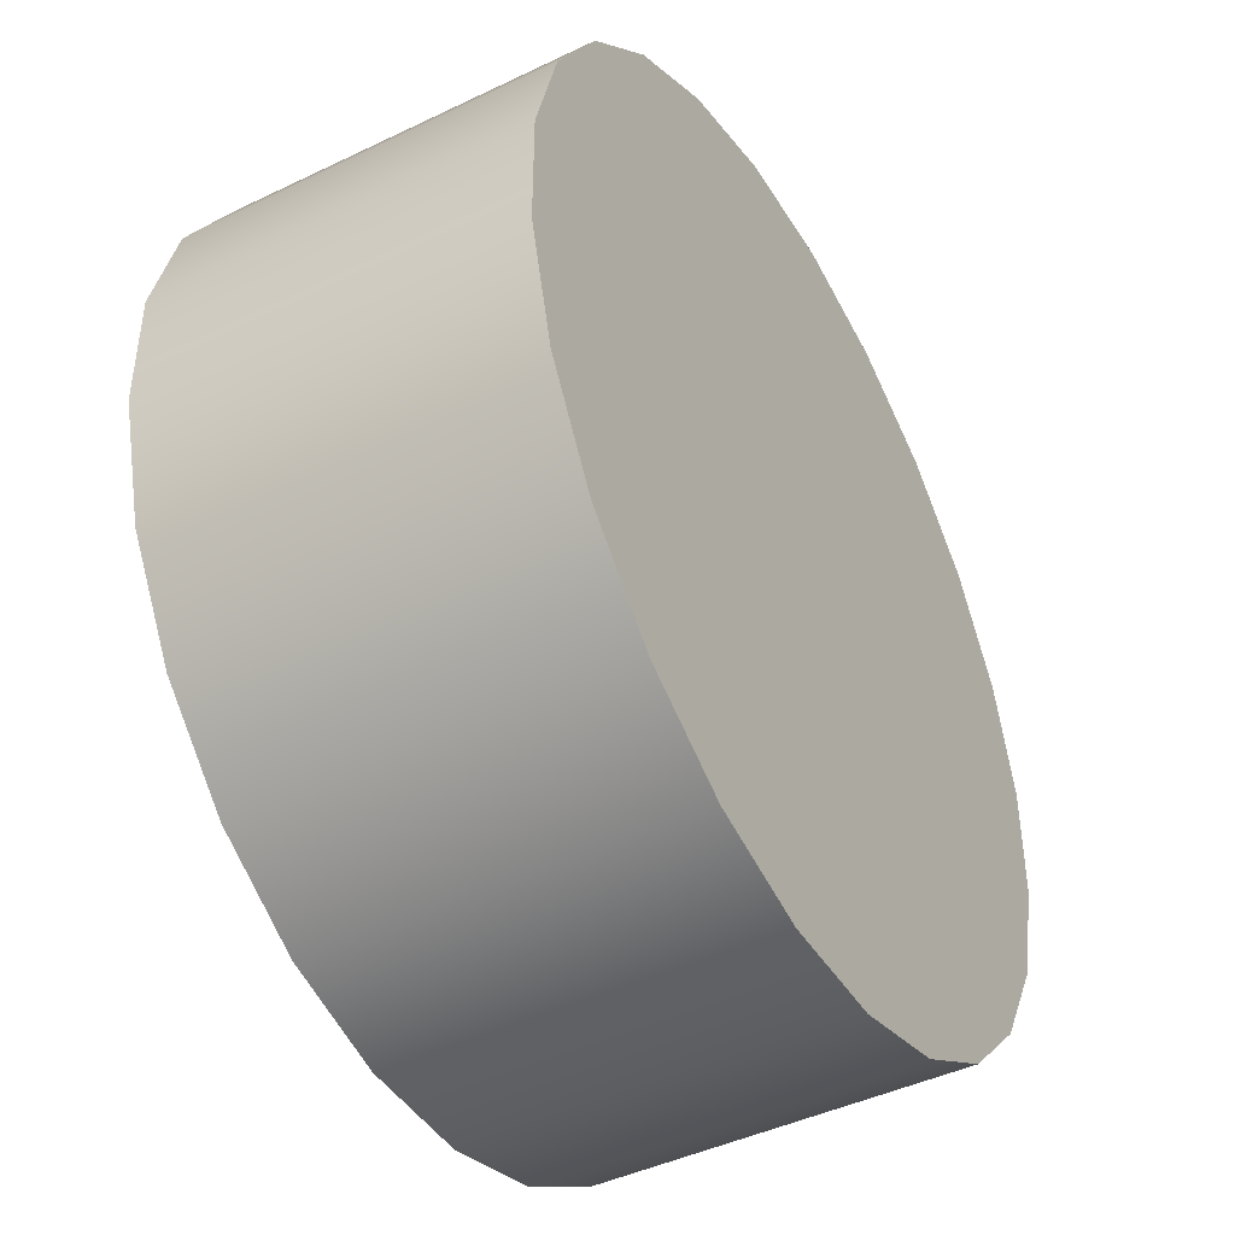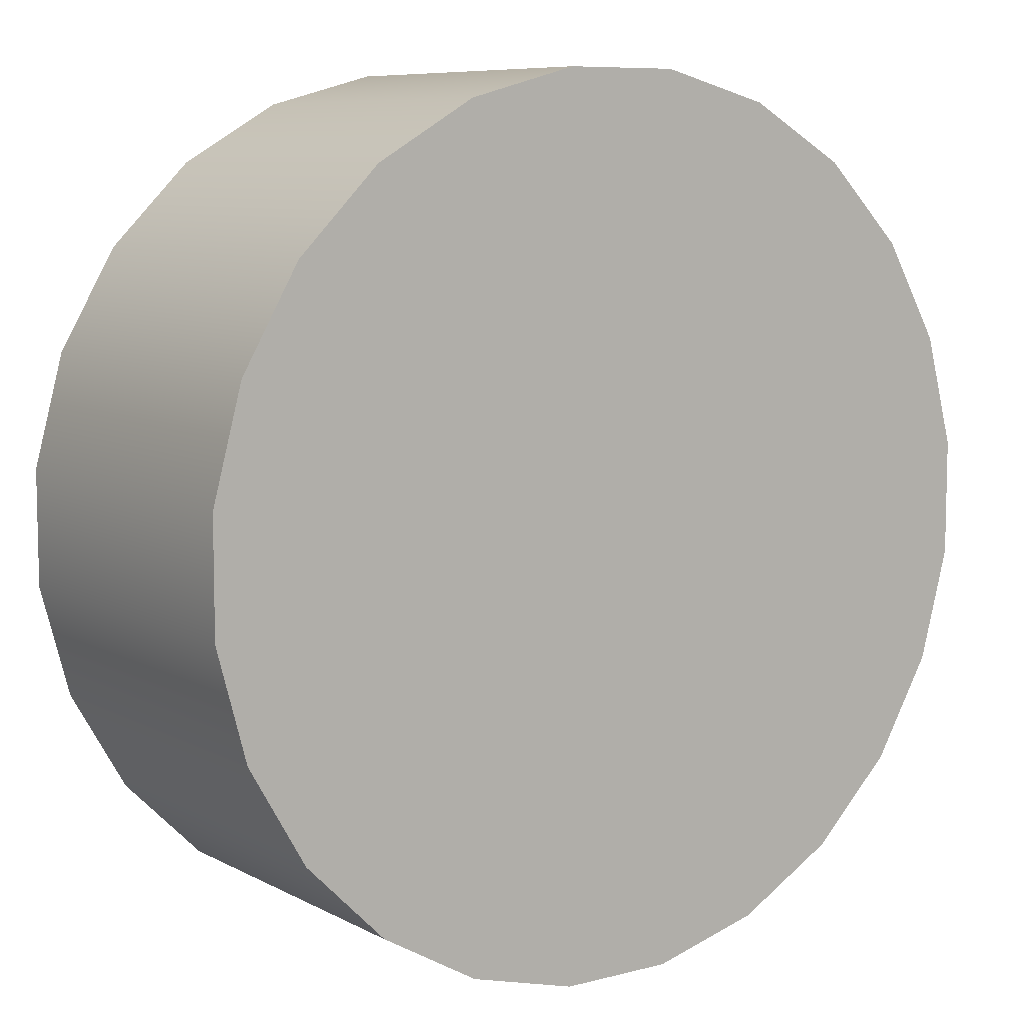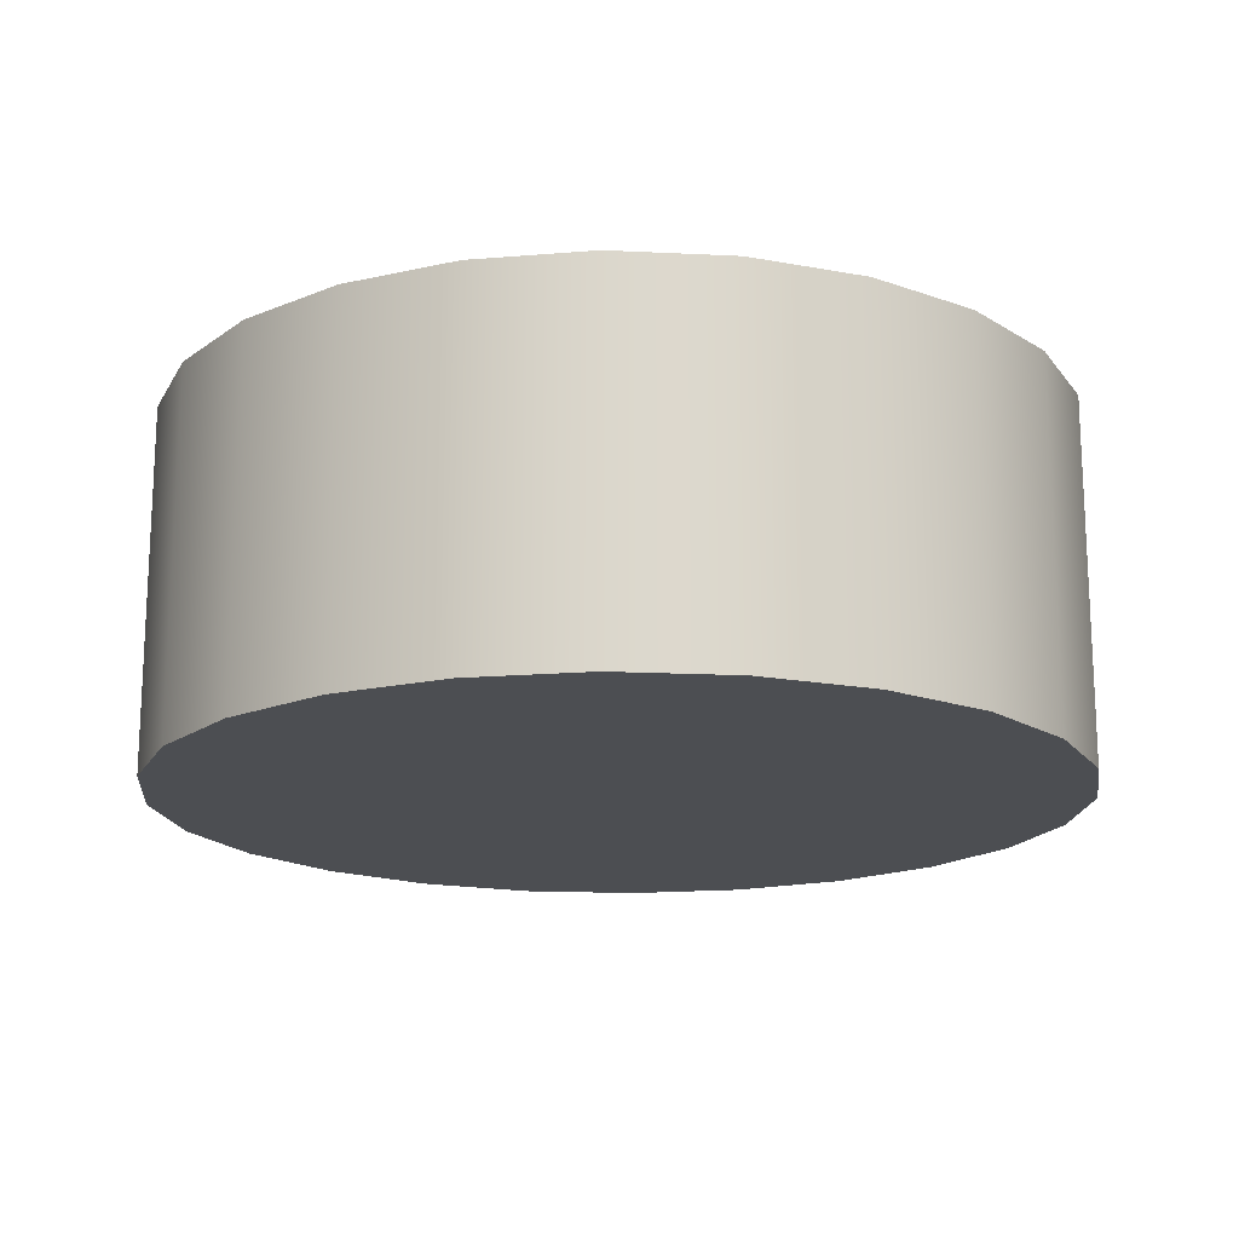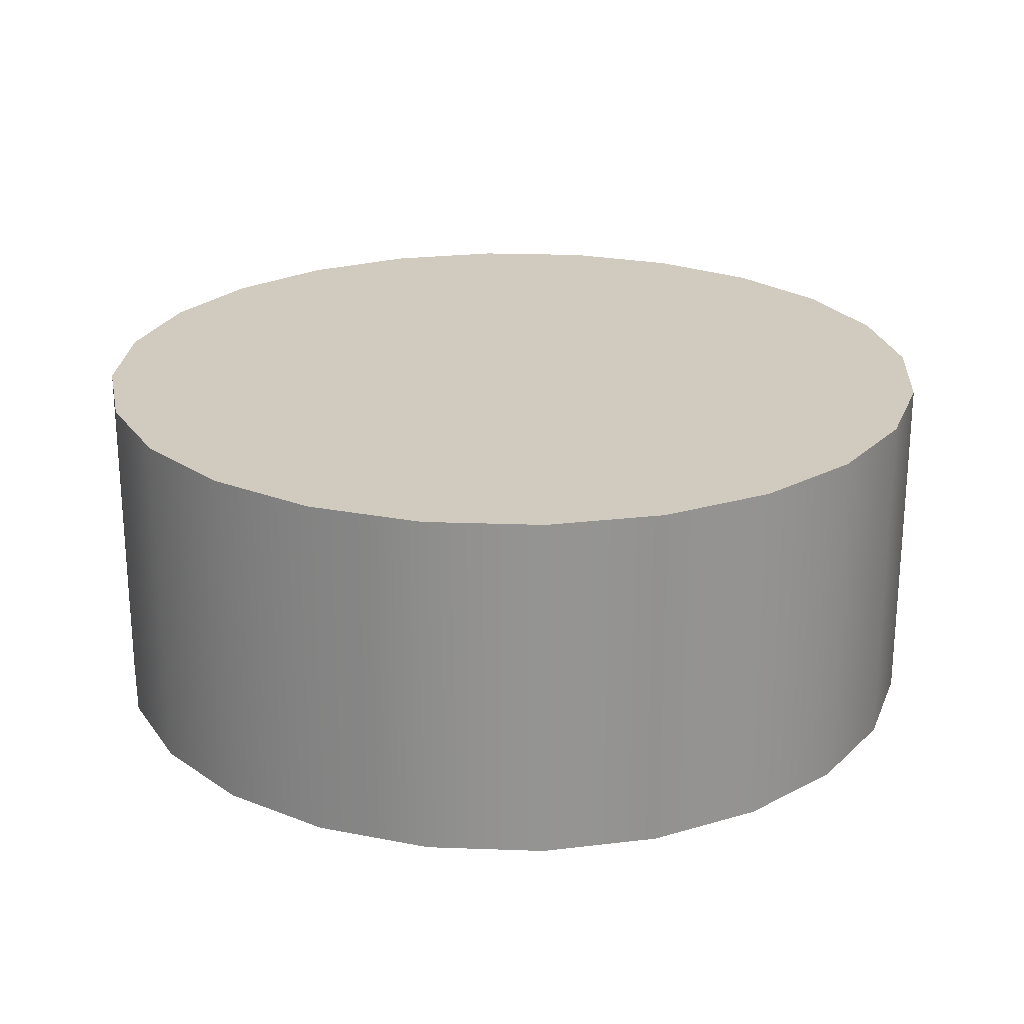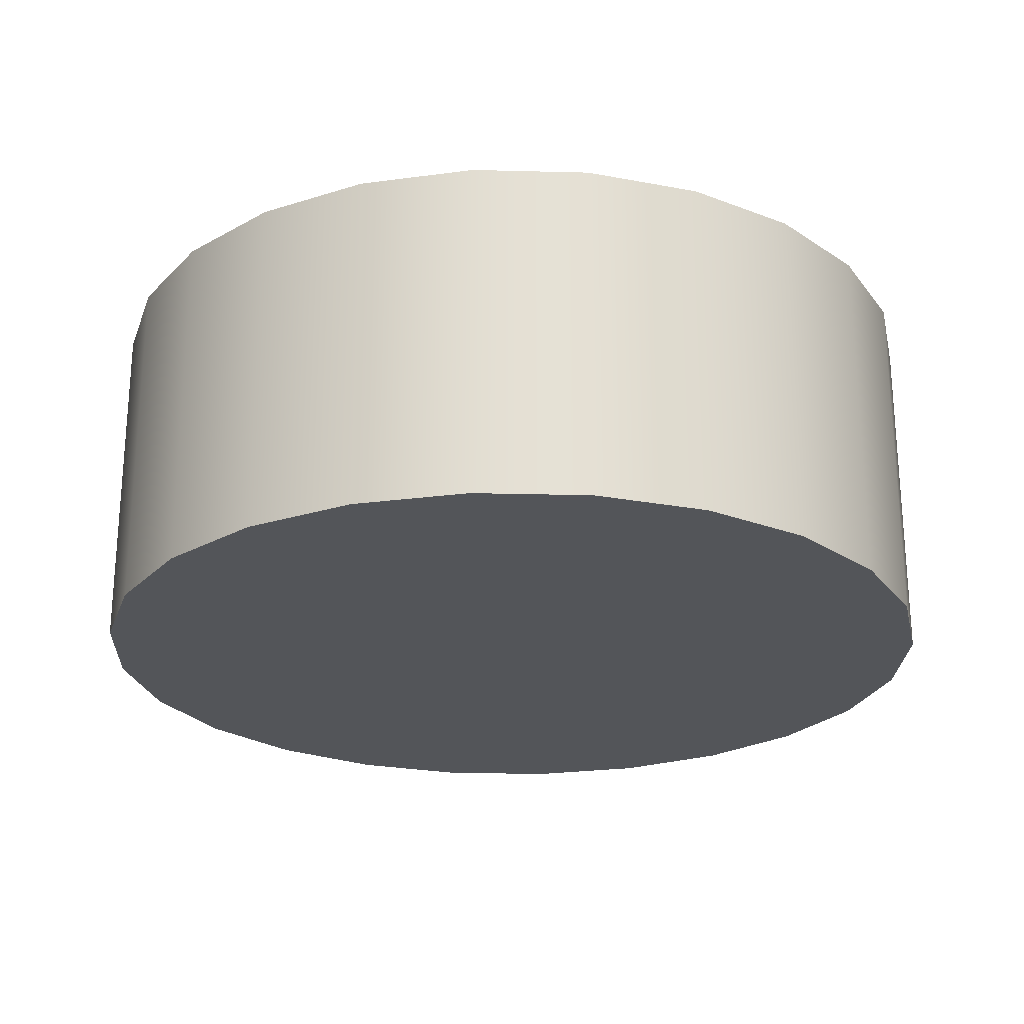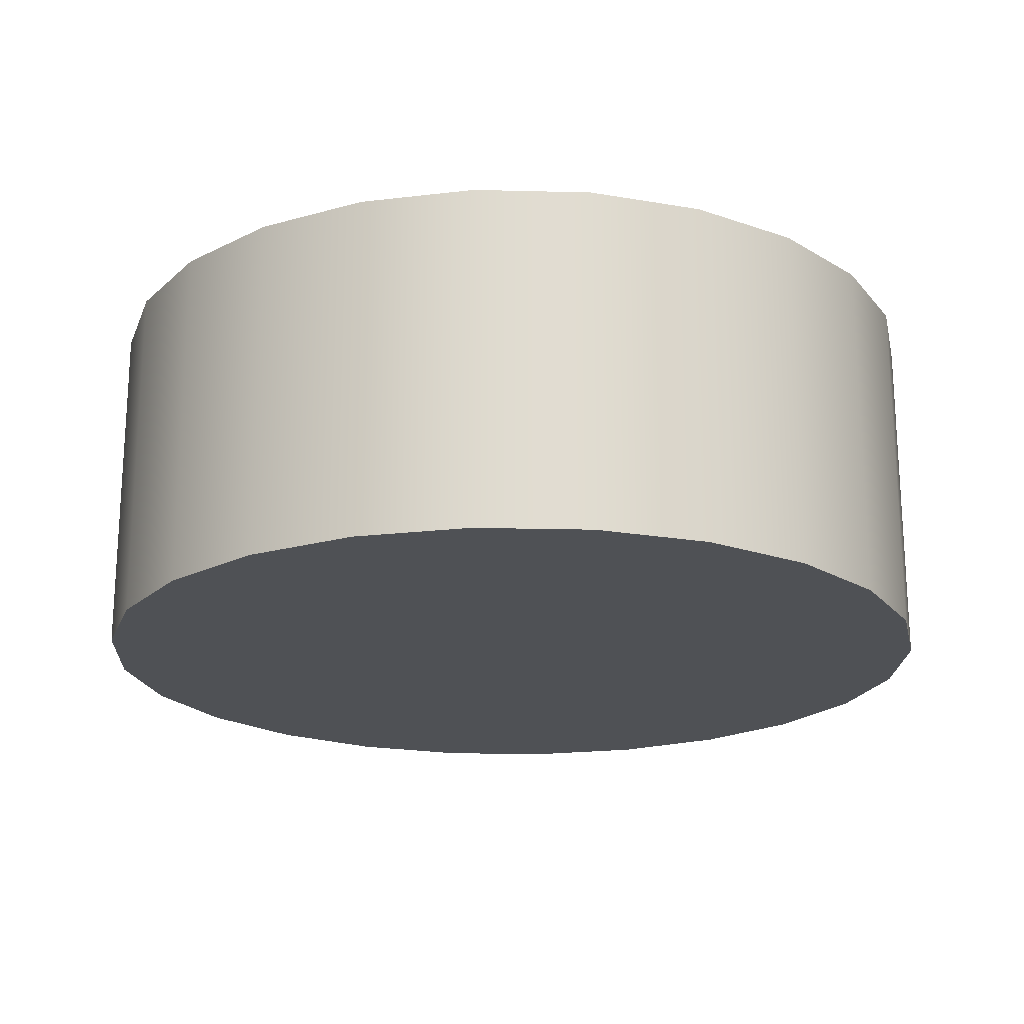
<metadata>
{"format":"obj","ext":"obj","renderer":"f3d","projection":"perspective","resolution":1024,"background":"white","views":[{"elev":-44.2,"azim":-60.6,"up":"+Y"},{"elev":8.2,"azim":-35.5,"up":"+Y"},{"elev":-17.0,"azim":159.4,"up":"+Z"},{"elev":23.3,"azim":93.5,"up":"+Z"},{"elev":-24.0,"azim":72.6,"up":"+Z"},{"elev":-20.1,"azim":-167.6,"up":"+Z"}]}
</metadata>
<code>
o Group5/mesh18/mesh18-geometry#mesh18-geometry
v -0.06156 -0.478 0.09669
v -0.05634 -0.4794 0.08011
v -0.06156 -0.478 0.08011
v -0.05634 -0.4794 0.09669
v -0.04783 -0.5112 0.08011
v -0.06697 -0.478 0.09669
v -0.04512 -0.5065 0.09669
v -0.05165 -0.4821 0.09669
v -0.04512 -0.5065 0.08011
v -0.05165 -0.515 0.08011
v -0.06697 -0.478 0.08011
v -0.04783 -0.5112 0.09669
v -0.04372 -0.5012 0.09669
v -0.05165 -0.4821 0.08011
v -0.0722 -0.4794 0.09669
v -0.05165 -0.515 0.09669
v -0.04372 -0.5012 0.08011
v -0.04783 -0.4859 0.09669
v -0.04372 -0.4958 0.09669
v -0.05634 -0.5177 0.08011
v -0.0722 -0.4794 0.08011
v -0.04372 -0.4958 0.08011
v -0.04783 -0.4859 0.08011
v -0.07688 -0.4821 0.09669
v -0.05634 -0.5177 0.09669
v -0.04512 -0.4906 0.09669
v -0.04512 -0.4906 0.08011
v -0.06156 -0.5191 0.08011
v -0.07688 -0.4821 0.08011
v -0.08071 -0.4859 0.09669
v -0.06156 -0.5191 0.09669
v -0.06697 -0.5191 0.08011
v -0.08071 -0.4859 0.08011
v -0.08341 -0.4906 0.09669
v -0.06697 -0.5191 0.09669
v -0.0722 -0.5177 0.08011
v -0.08341 -0.4906 0.08011
v -0.08481 -0.4958 0.08011
v -0.0722 -0.5177 0.09669
v -0.07688 -0.515 0.08011
v -0.08481 -0.4958 0.09669
v -0.07688 -0.515 0.09669
v -0.08481 -0.5012 0.08011
v -0.08071 -0.5112 0.08011
v -0.08071 -0.5112 0.09669
v -0.08481 -0.5012 0.09669
v -0.08341 -0.5065 0.08011
v -0.08341 -0.5065 0.09669
f 1 2 3
f 2 1 4
f 3 2 1
f 4 1 2
f 2 5 3
f 3 5 2
f 3 6 1
f 1 6 3
f 7 4 1
f 1 4 7
f 8 2 4
f 4 2 8
f 2 9 5
f 5 9 2
f 3 5 10
f 10 5 3
f 6 3 11
f 11 3 6
f 12 1 6
f 6 1 12
f 13 4 7
f 7 4 13
f 7 1 12
f 12 1 7
f 2 8 14
f 14 8 2
f 13 8 4
f 4 8 13
f 14 9 2
f 2 9 14
f 7 5 9
f 9 5 7
f 12 10 5
f 5 10 12
f 3 10 11
f 11 10 3
f 11 15 6
f 6 15 11
f 12 6 16
f 16 6 12
f 7 17 13
f 13 17 7
f 5 7 12
f 12 7 5
f 18 14 8
f 8 14 18
f 19 8 13
f 13 8 19
f 14 17 9
f 9 17 14
f 17 7 9
f 9 7 17
f 10 12 16
f 16 12 10
f 11 10 20
f 20 10 11
f 15 11 21
f 21 11 15
f 16 6 15
f 15 6 16
f 22 13 17
f 17 13 22
f 14 18 23
f 23 18 14
f 19 18 8
f 8 18 19
f 13 22 19
f 19 22 13
f 23 17 14
f 14 17 23
f 16 20 10
f 10 20 16
f 11 20 21
f 21 20 11
f 21 24 15
f 15 24 21
f 16 15 25
f 25 15 16
f 23 22 17
f 17 22 23
f 26 23 18
f 18 23 26
f 18 19 26
f 26 19 18
f 27 19 22
f 22 19 27
f 20 16 25
f 25 16 20
f 21 20 28
f 28 20 21
f 24 21 29
f 29 21 24
f 25 15 24
f 24 15 25
f 22 23 27
f 27 23 22
f 23 26 27
f 27 26 23
f 19 27 26
f 26 27 19
f 25 28 20
f 20 28 25
f 21 28 29
f 29 28 21
f 29 30 24
f 24 30 29
f 25 24 31
f 31 24 25
f 28 25 31
f 31 25 28
f 29 28 32
f 32 28 29
f 30 29 33
f 33 29 30
f 31 24 30
f 30 24 31
f 31 32 28
f 28 32 31
f 29 32 33
f 33 32 29
f 33 34 30
f 30 34 33
f 31 30 35
f 35 30 31
f 32 31 35
f 35 31 32
f 33 32 36
f 36 32 33
f 34 33 37
f 37 33 34
f 35 30 34
f 34 30 35
f 35 36 32
f 32 36 35
f 33 36 37
f 37 36 33
f 38 34 37
f 37 34 38
f 35 34 39
f 39 34 35
f 36 35 39
f 39 35 36
f 37 36 40
f 40 36 37
f 34 38 41
f 41 38 34
f 37 40 38
f 38 40 37
f 39 34 41
f 41 34 39
f 42 36 39
f 39 36 42
f 36 42 40
f 40 42 36
f 43 41 38
f 38 41 43
f 38 40 44
f 44 40 38
f 39 41 42
f 42 41 39
f 45 40 42
f 42 40 45
f 41 43 46
f 46 43 41
f 38 44 43
f 43 44 38
f 40 45 44
f 44 45 40
f 42 41 46
f 46 41 42
f 42 46 45
f 45 46 42
f 47 46 43
f 43 46 47
f 43 44 47
f 47 44 43
f 48 44 45
f 45 44 48
f 45 46 48
f 48 46 45
f 46 47 48
f 48 47 46
f 44 48 47
f 47 48 44

</code>
